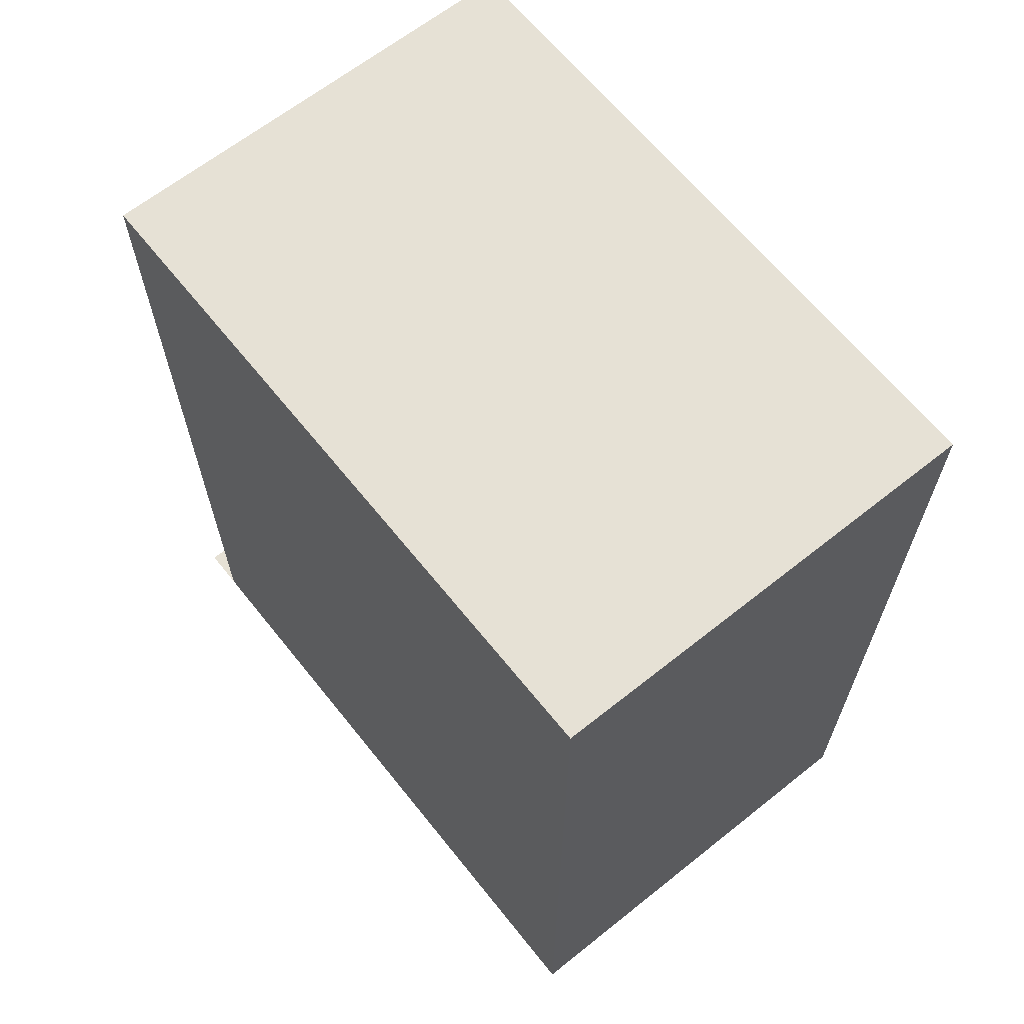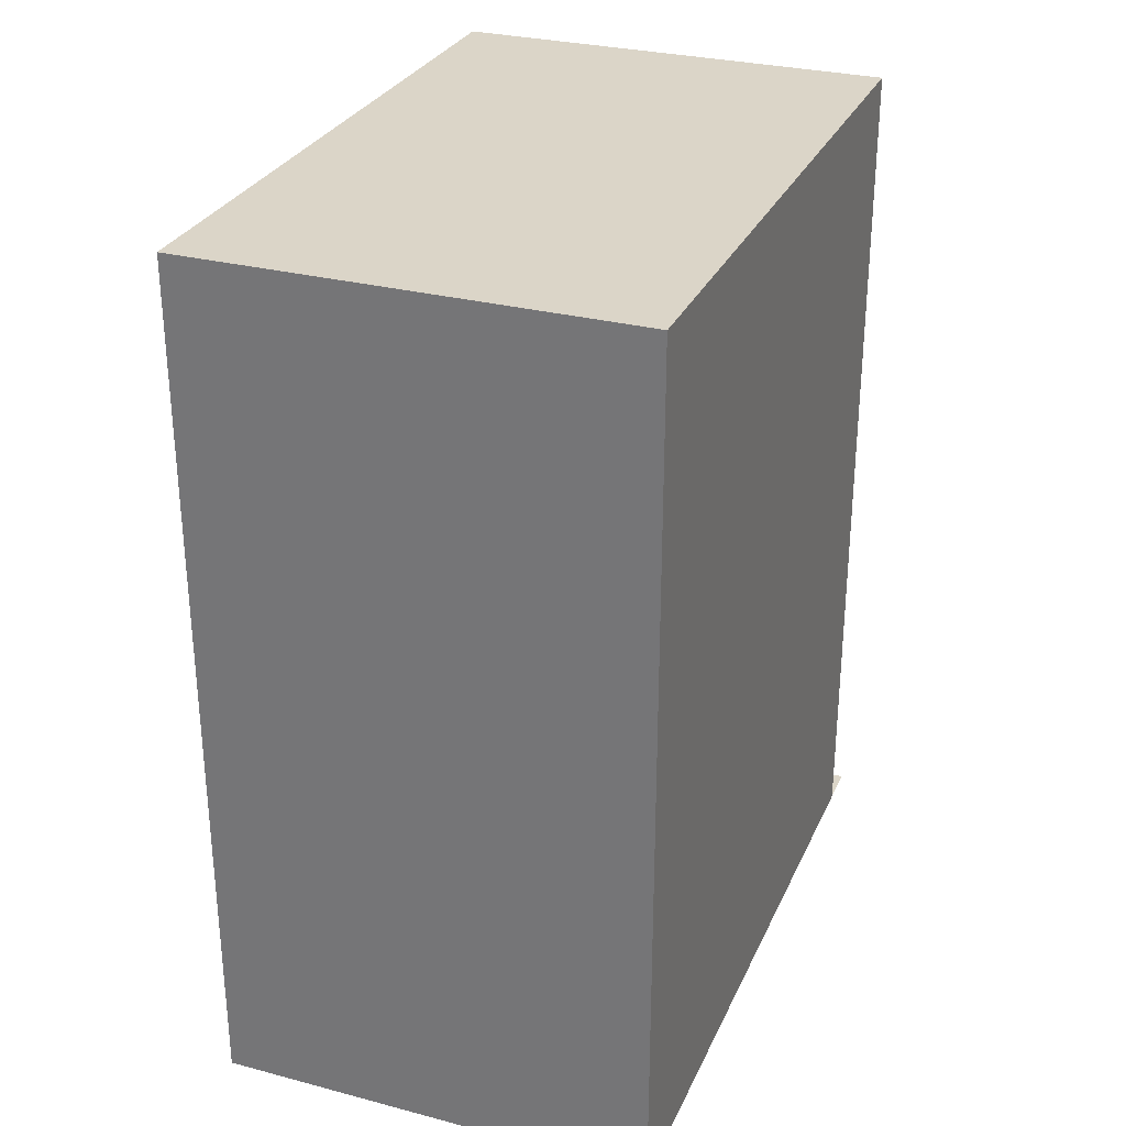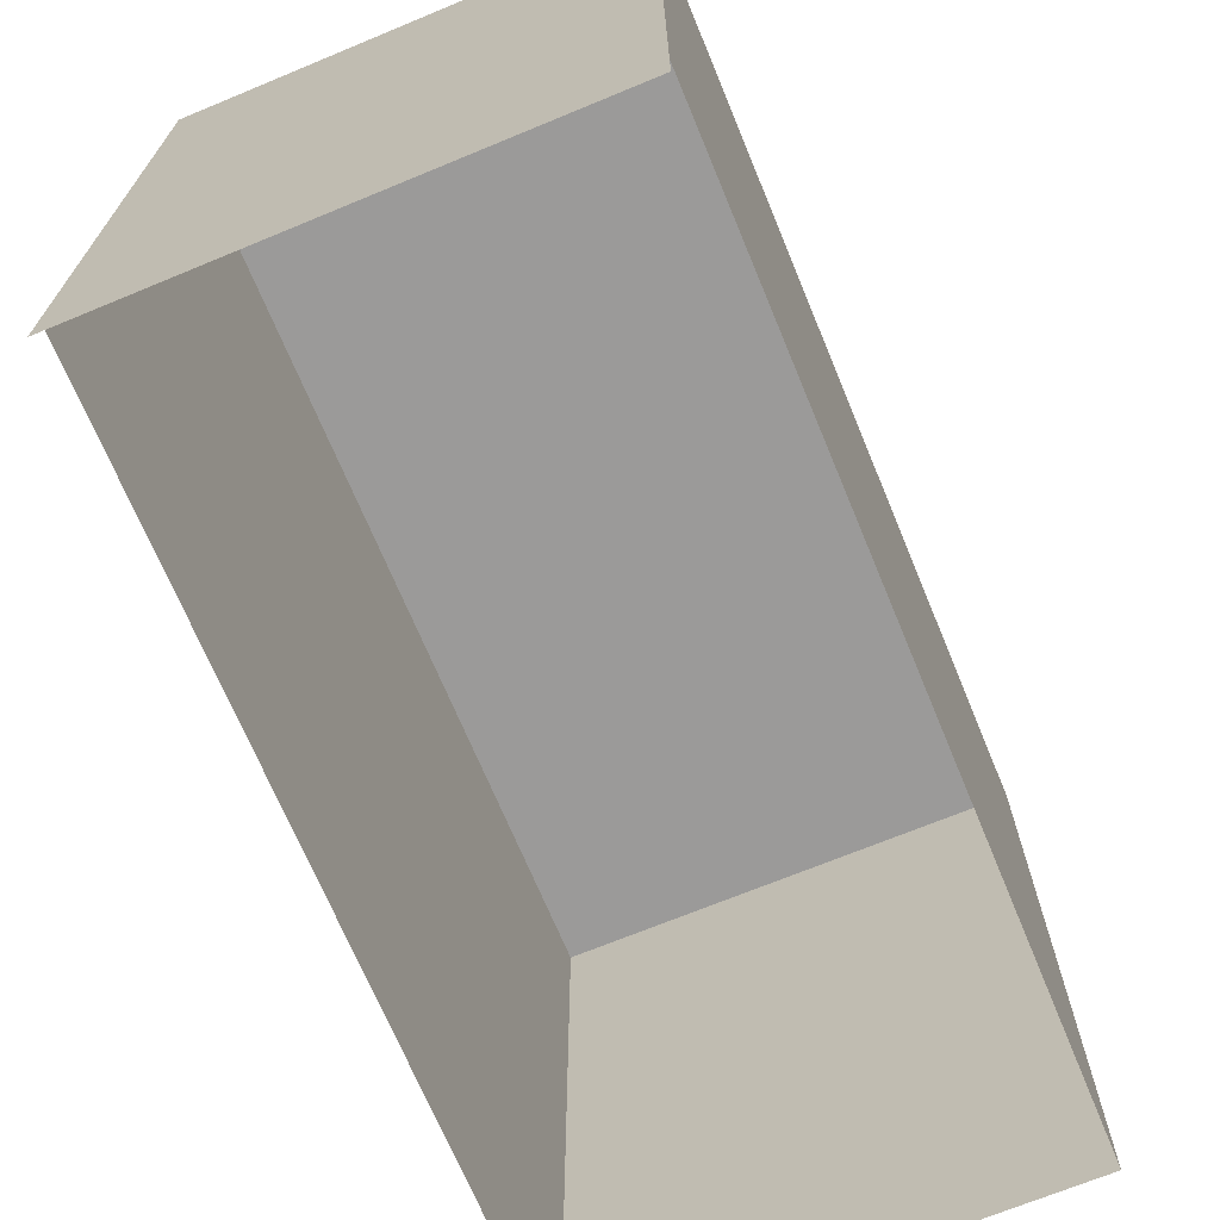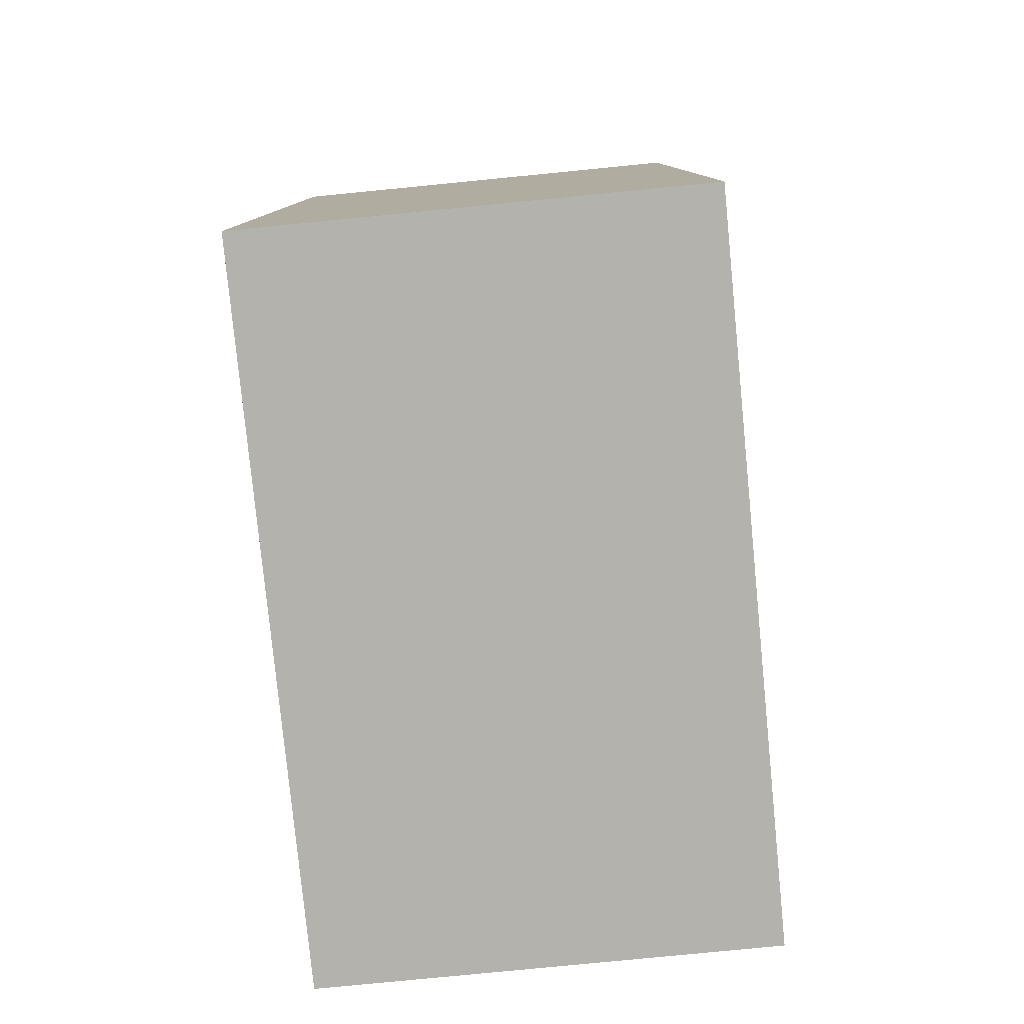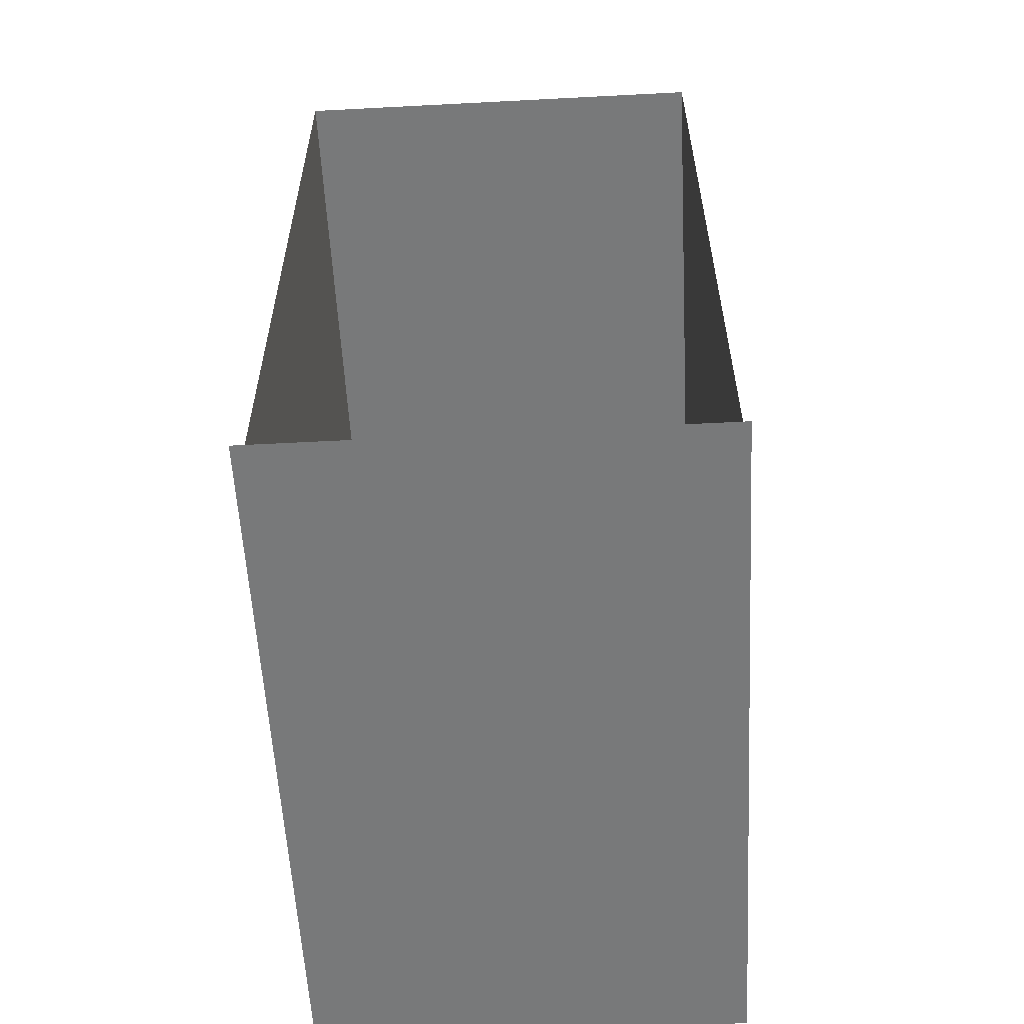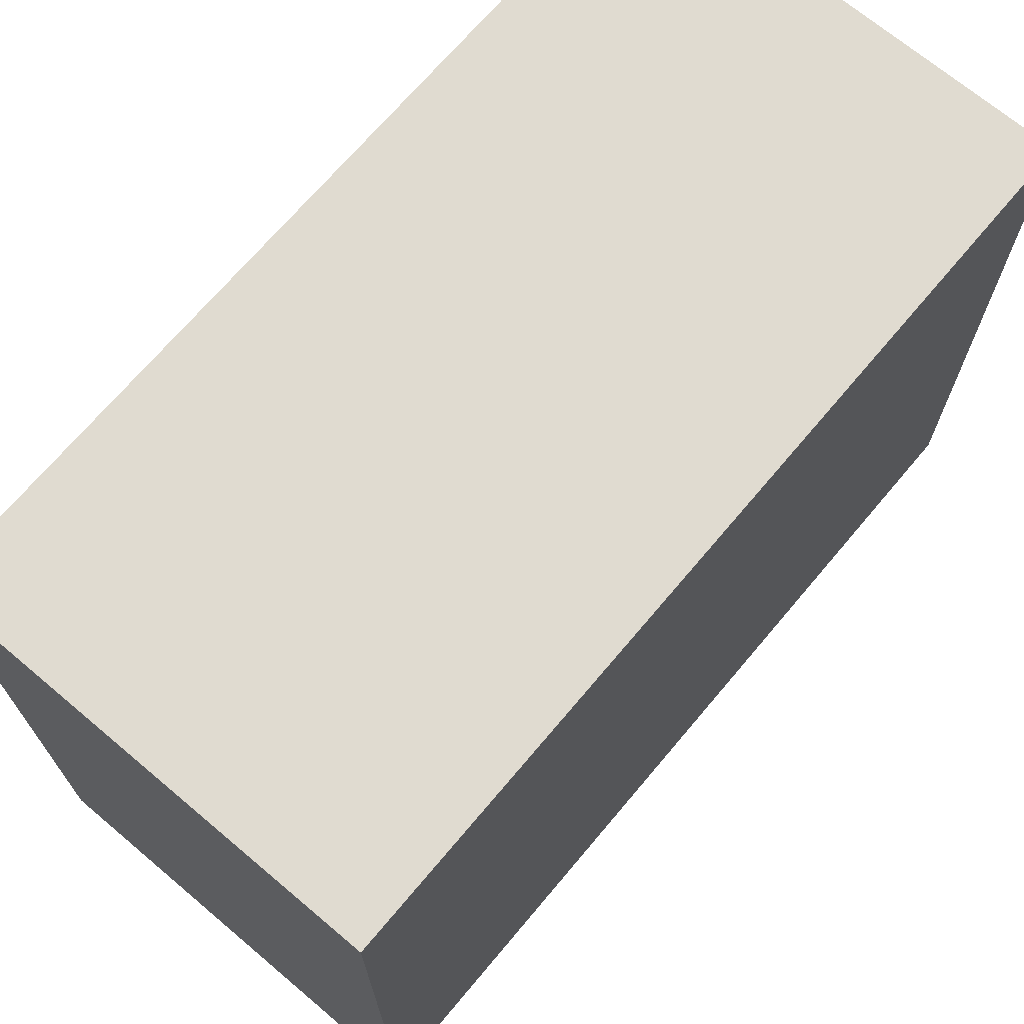
<metadata>
{"format":"obj","ext":"obj","renderer":"f3d","projection":"perspective","resolution":1024,"background":"white","views":[{"elev":64.8,"azim":-38.7,"up":"+Y"},{"elev":29.5,"azim":21.0,"up":"+Y"},{"elev":-69.5,"azim":22.5,"up":"+Z"},{"elev":-79.5,"azim":5.6,"up":"+Y"},{"elev":-57.7,"azim":-176.9,"up":"+Y"},{"elev":69.9,"azim":40.1,"up":"+Z"}]}
</metadata>
<code>
g wall_frontB_geo02
v 0.7384 1.455 1.183
v -0.7384 1.455 1.183
v -0.7384 -1.455 1.183
v 0.7384 -1.455 1.183
v -0.7384 -1.455 -1.037
v -0.7384 -1.455 -1.183
v 0.7384 -1.455 -1.183
v 0.7384 -1.455 -1.037
v -0.7384 -1.455 1.183
v 0.7384 -1.455 1.183
v -0.7384 1.455 1.183
v -0.7384 1.455 -1.037
v -0.7384 -1.455 -1.037
v -0.7384 -1.455 1.183
v 0.7384 -1.455 1.183
v 0.7384 -1.455 -1.037
v 0.7384 1.455 -1.037
v 0.7384 1.455 1.183
v 0.7384 1.455 -1.037
v -0.7384 1.455 -1.037
v -0.7384 1.455 1.183
v 0.7384 1.455 1.183
g wall_frontB_geo02_0
f 3 2 1
f 4 3 1
f 7 6 5
f 8 7 5
f 8 5 9
f 10 8 9
f 13 12 11
f 14 13 11
f 17 16 15
f 18 17 15
f 21 20 19
f 22 21 19

</code>
